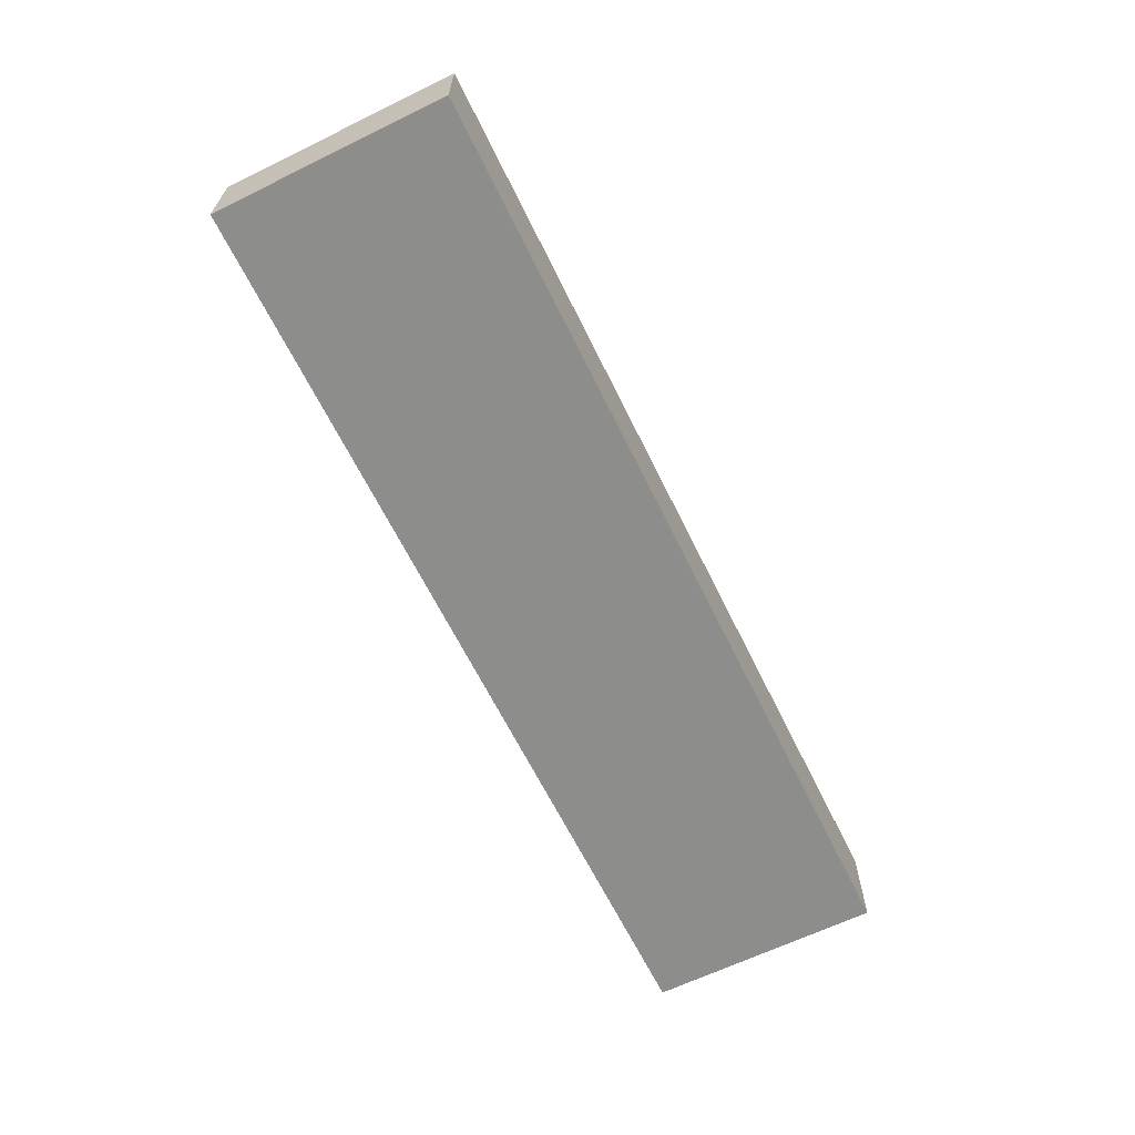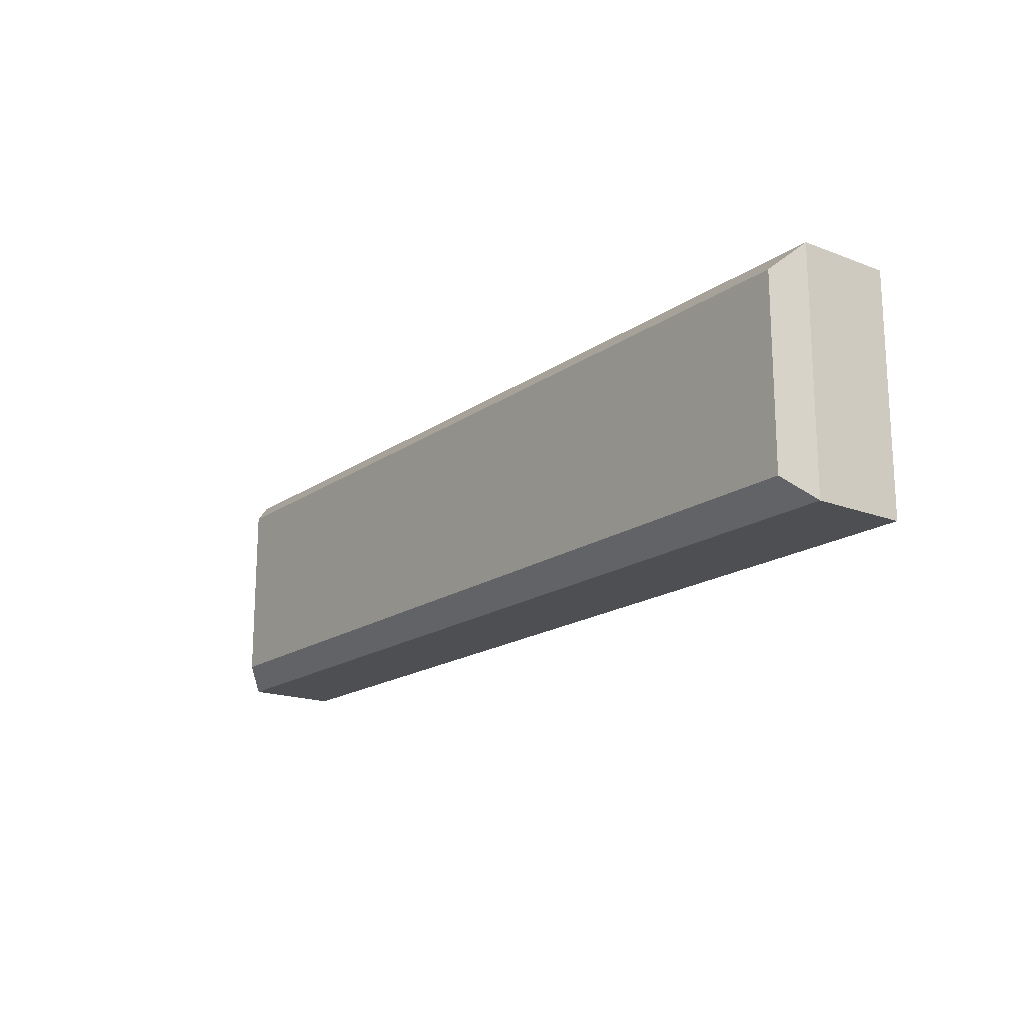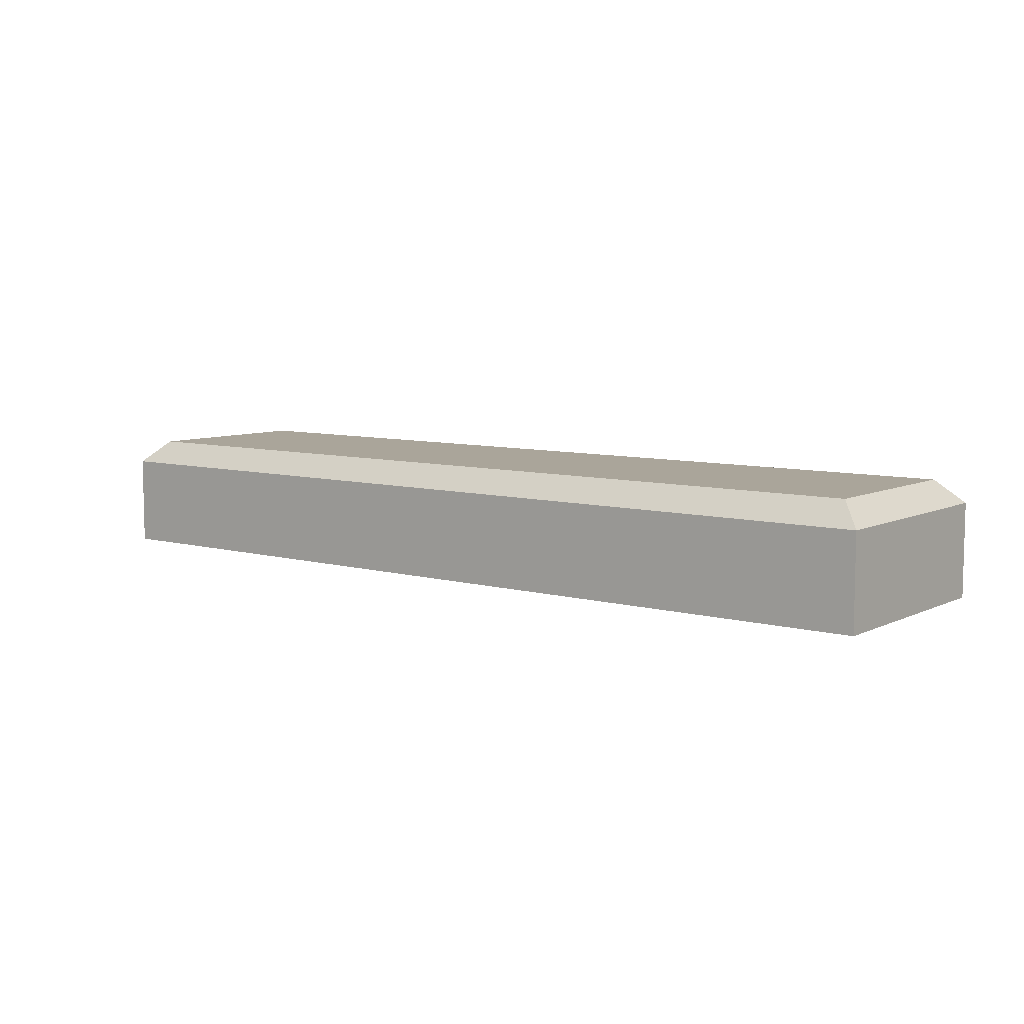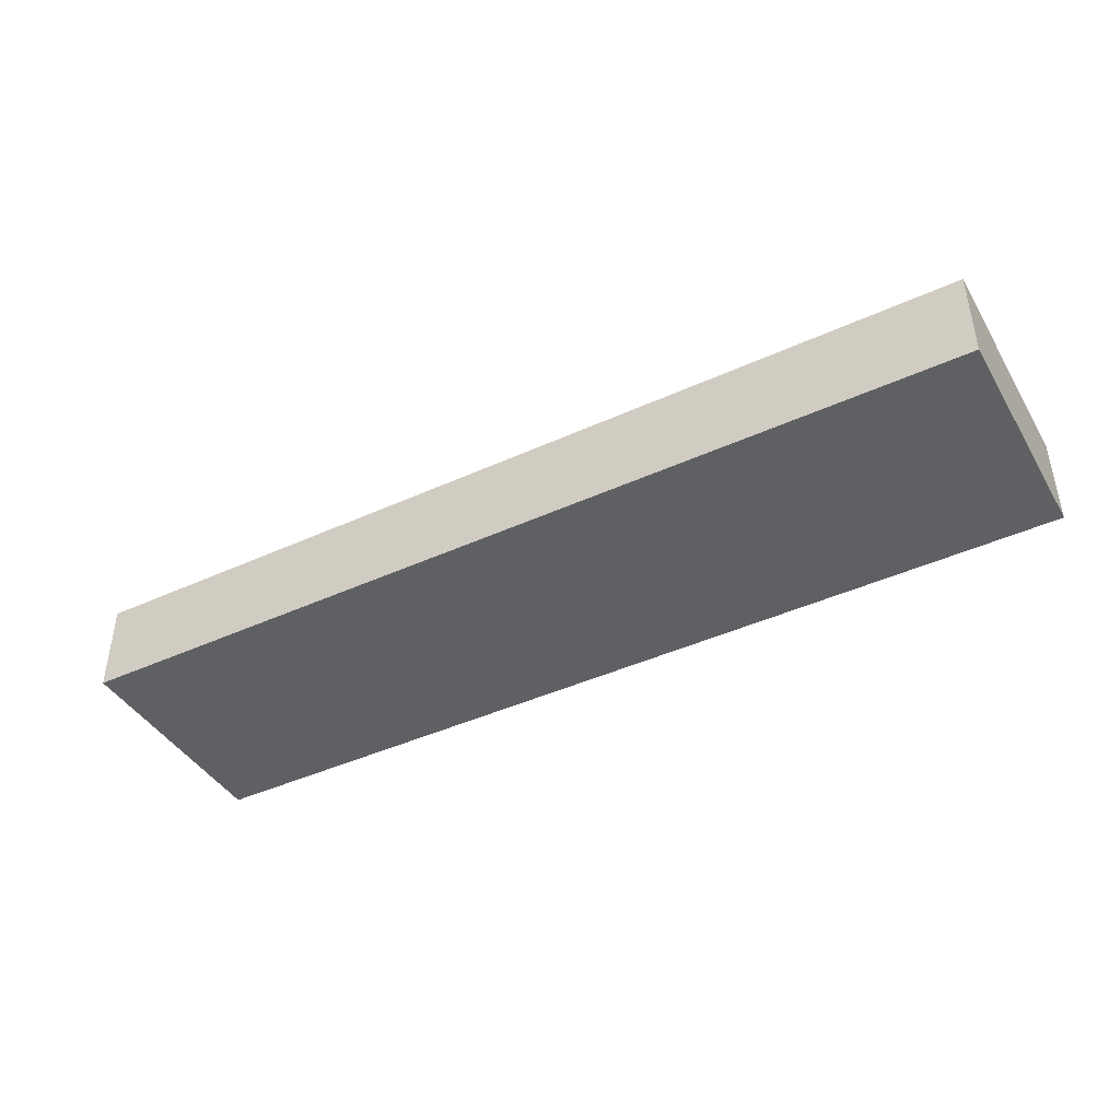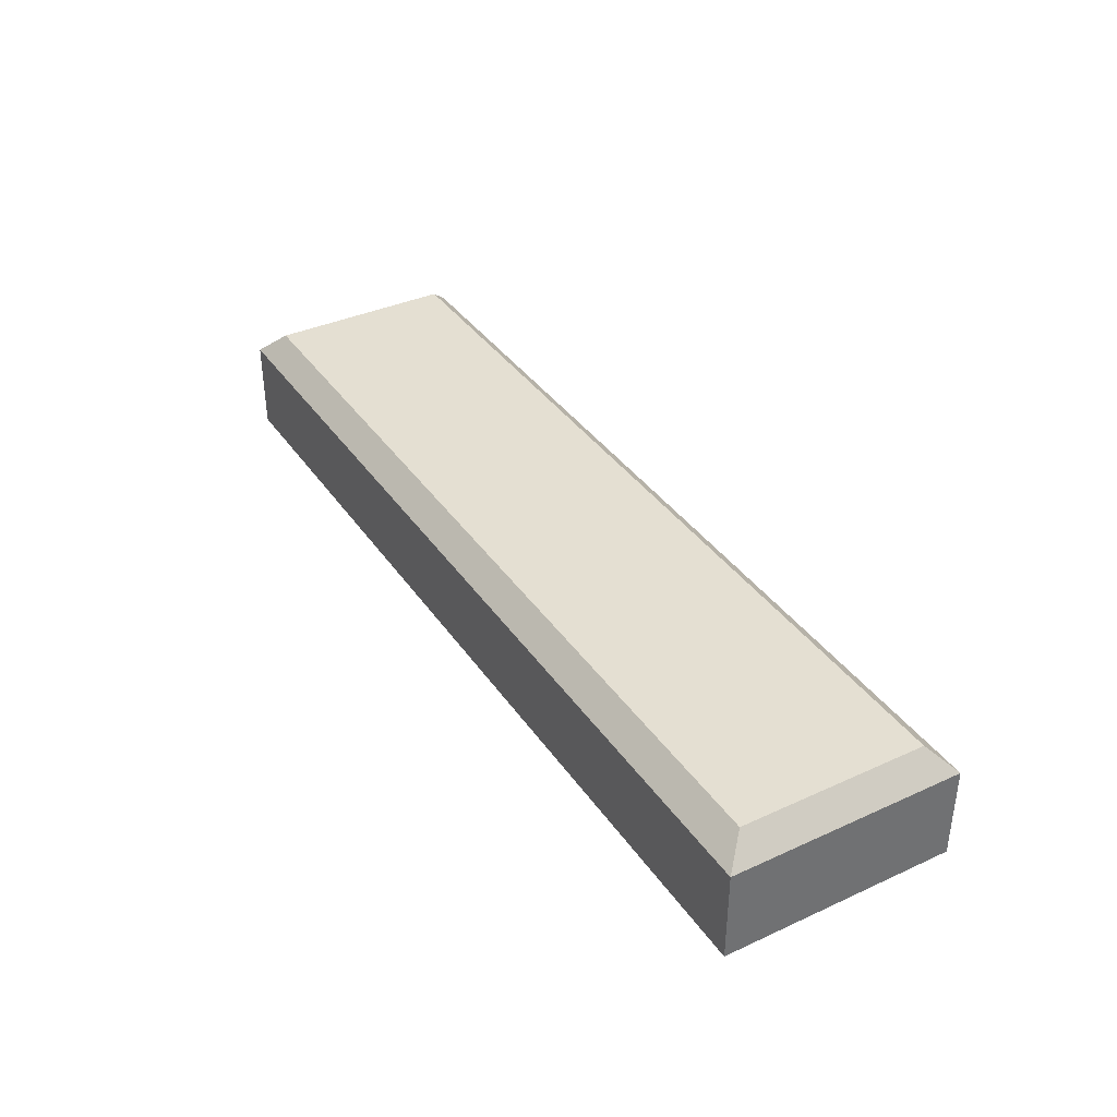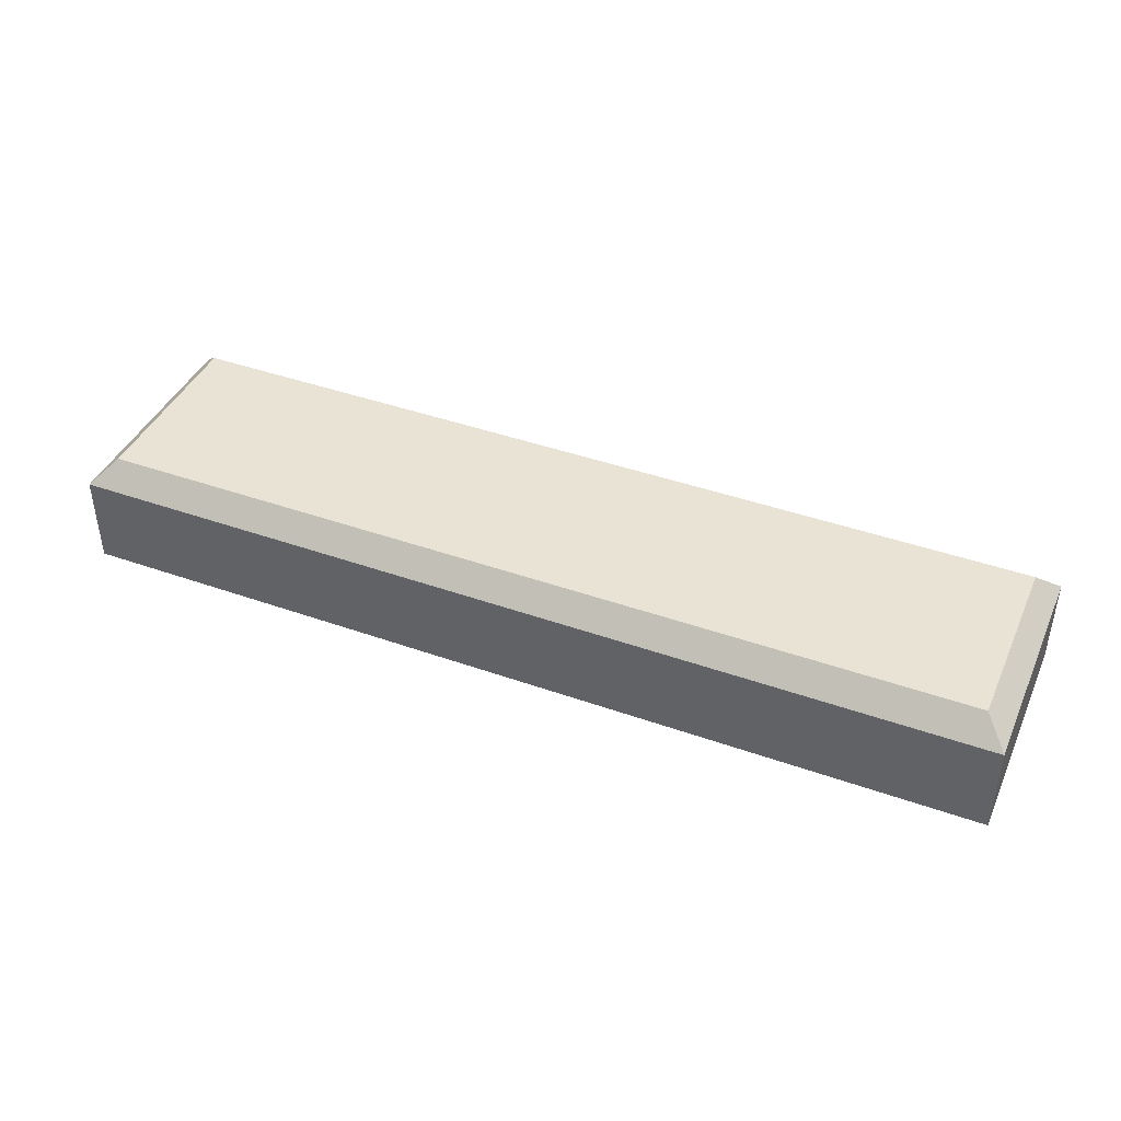
<metadata>
{"format":"obj","ext":"obj","renderer":"f3d","projection":"perspective","resolution":1024,"background":"white","views":[{"elev":-64.4,"azim":116.1,"up":"+Y"},{"elev":-17.8,"azim":-126.9,"up":"+Z"},{"elev":7.7,"azim":37.7,"up":"+Y"},{"elev":-42.5,"azim":28.7,"up":"+Y"},{"elev":37.2,"azim":59.6,"up":"+Y"},{"elev":42.0,"azim":23.1,"up":"+Y"}]}
</metadata>
<code>
o SquareButton_0.2_4to1_Cube.053
v 4 -0.5 -1
v 4 -0.5 1
v -4 -0.5 1
v -4 -0.5 -1
v 3.8 0.5 -0.8
v 4 0.3 -1
v 3.8 0.5 0.8
v 4 0.3 1
v -3.8 0.5 0.8
v -4 0.3 1
v -3.8 0.5 -0.8
v -4 0.3 -1
f 1 2 3 4
f 2 8 10 3
f 5 11 9 7
f 3 10 12 4
f 1 6 8 2
f 5 7 8 6
f 6 12 11 5
f 7 9 10 8
f 9 11 12 10
f 6 1 4 12

</code>
